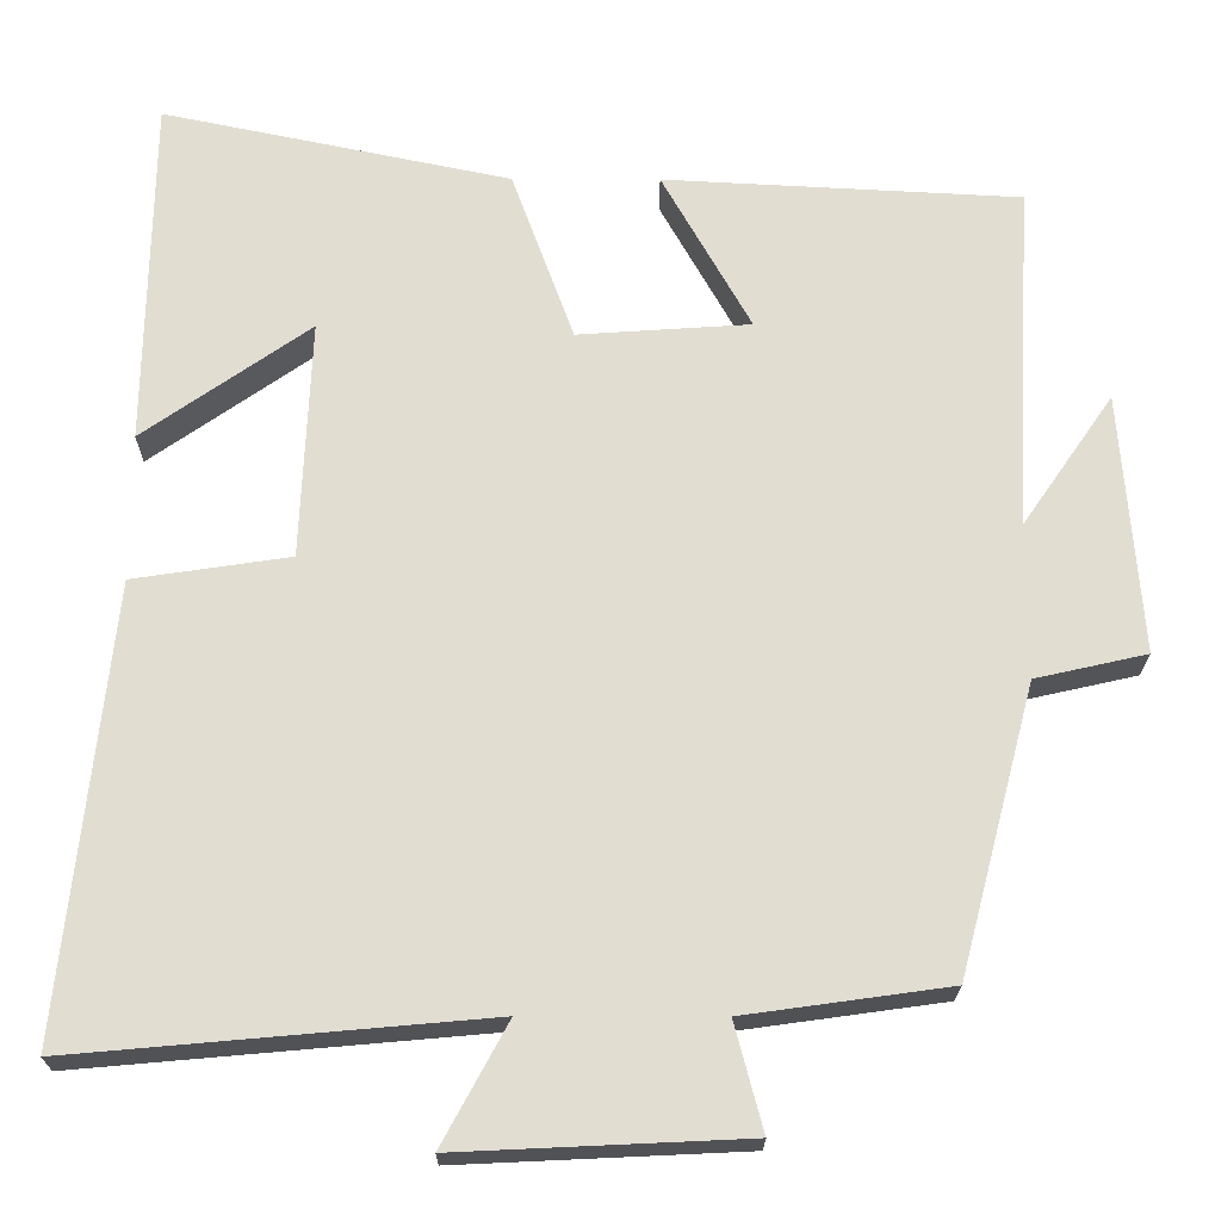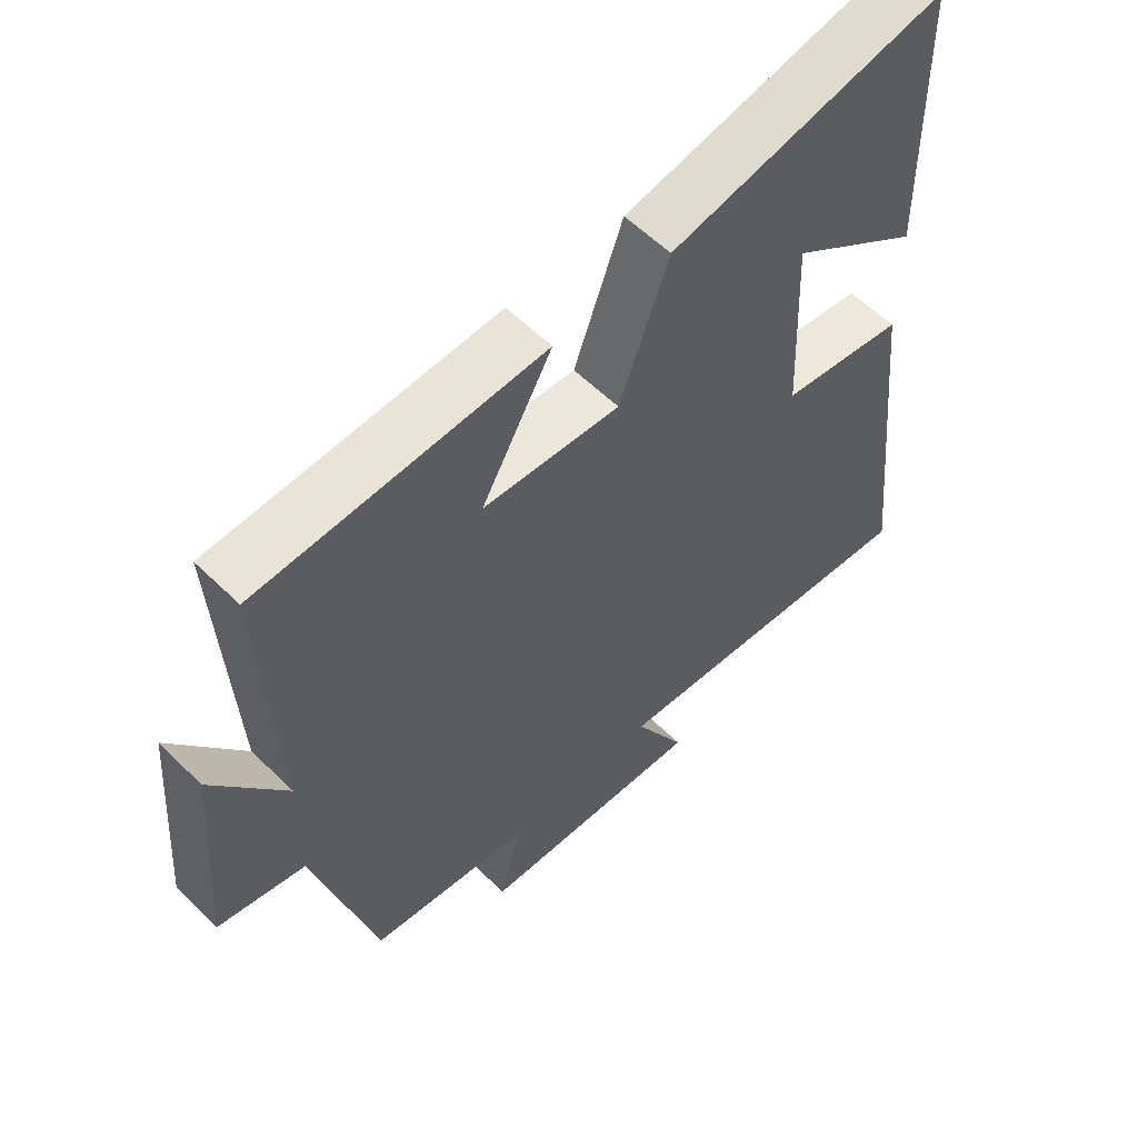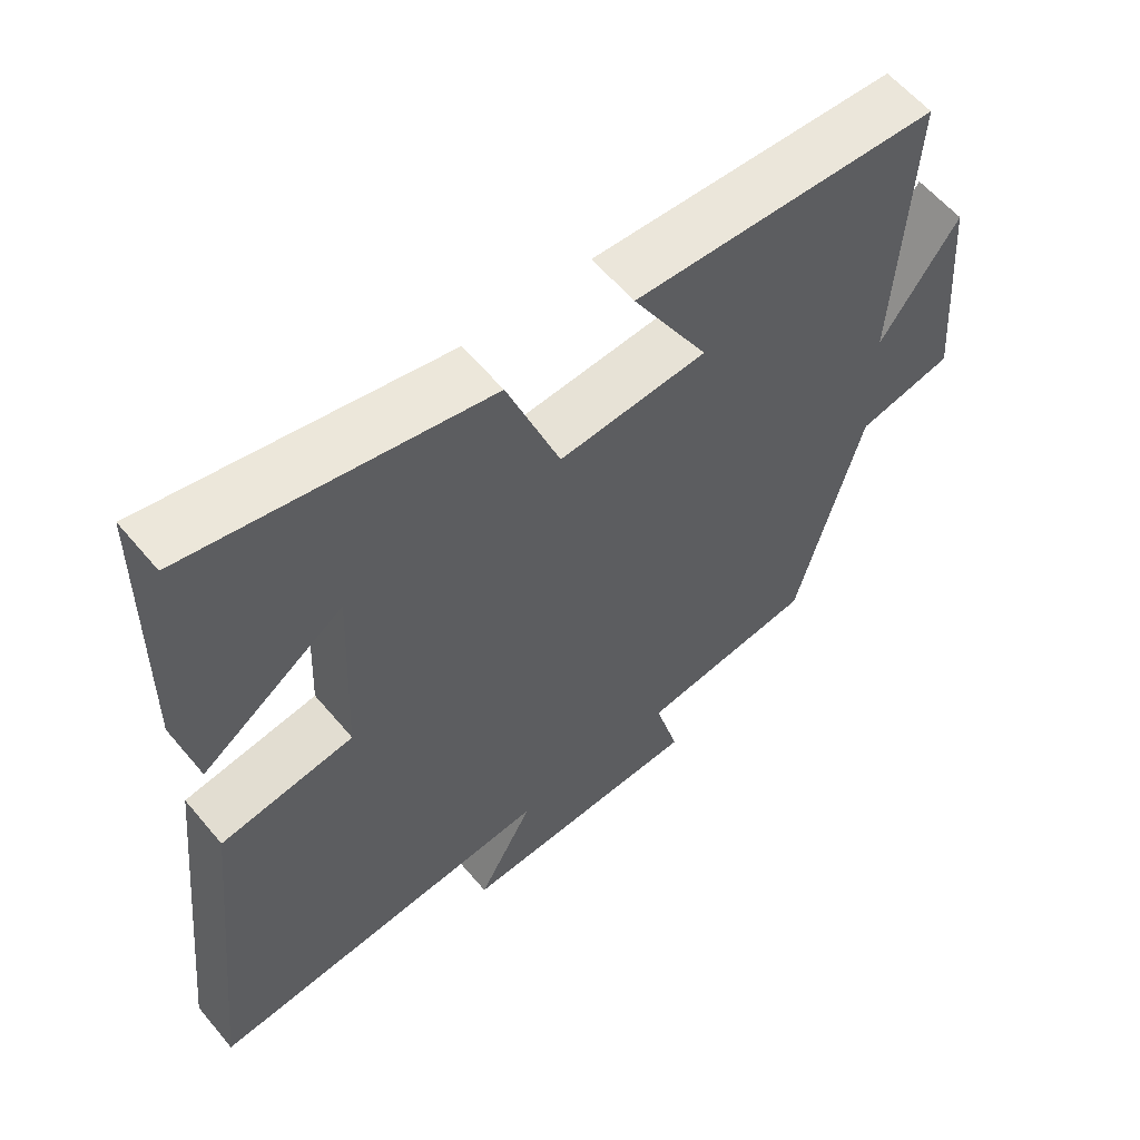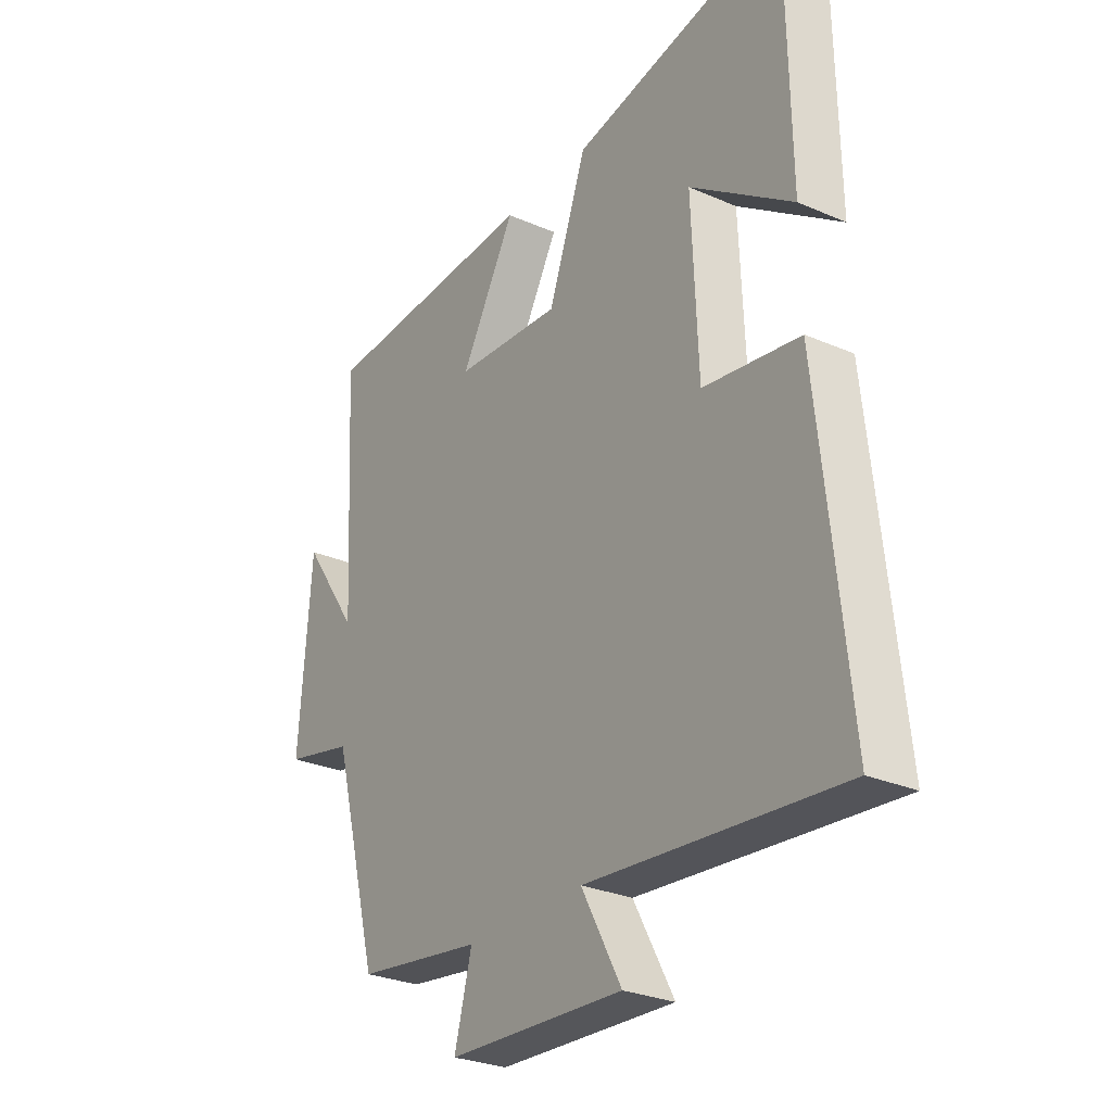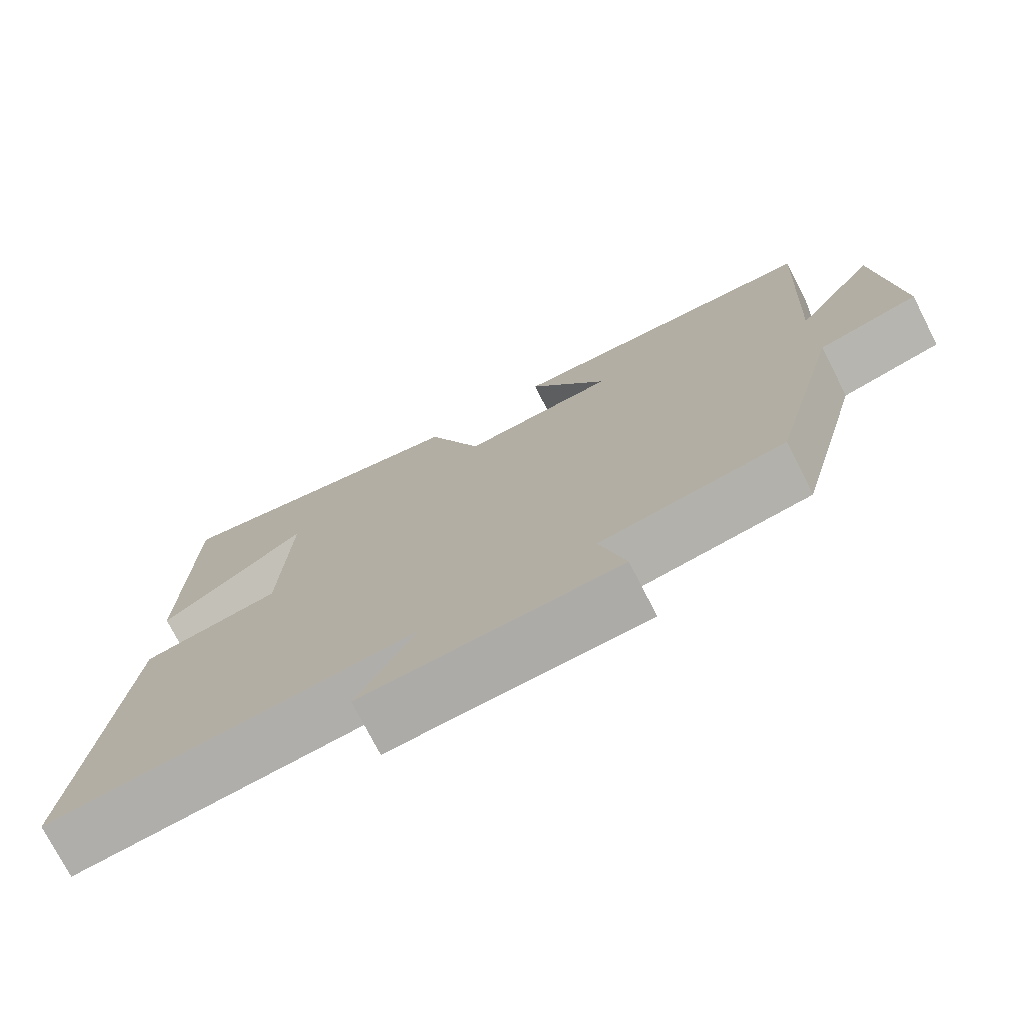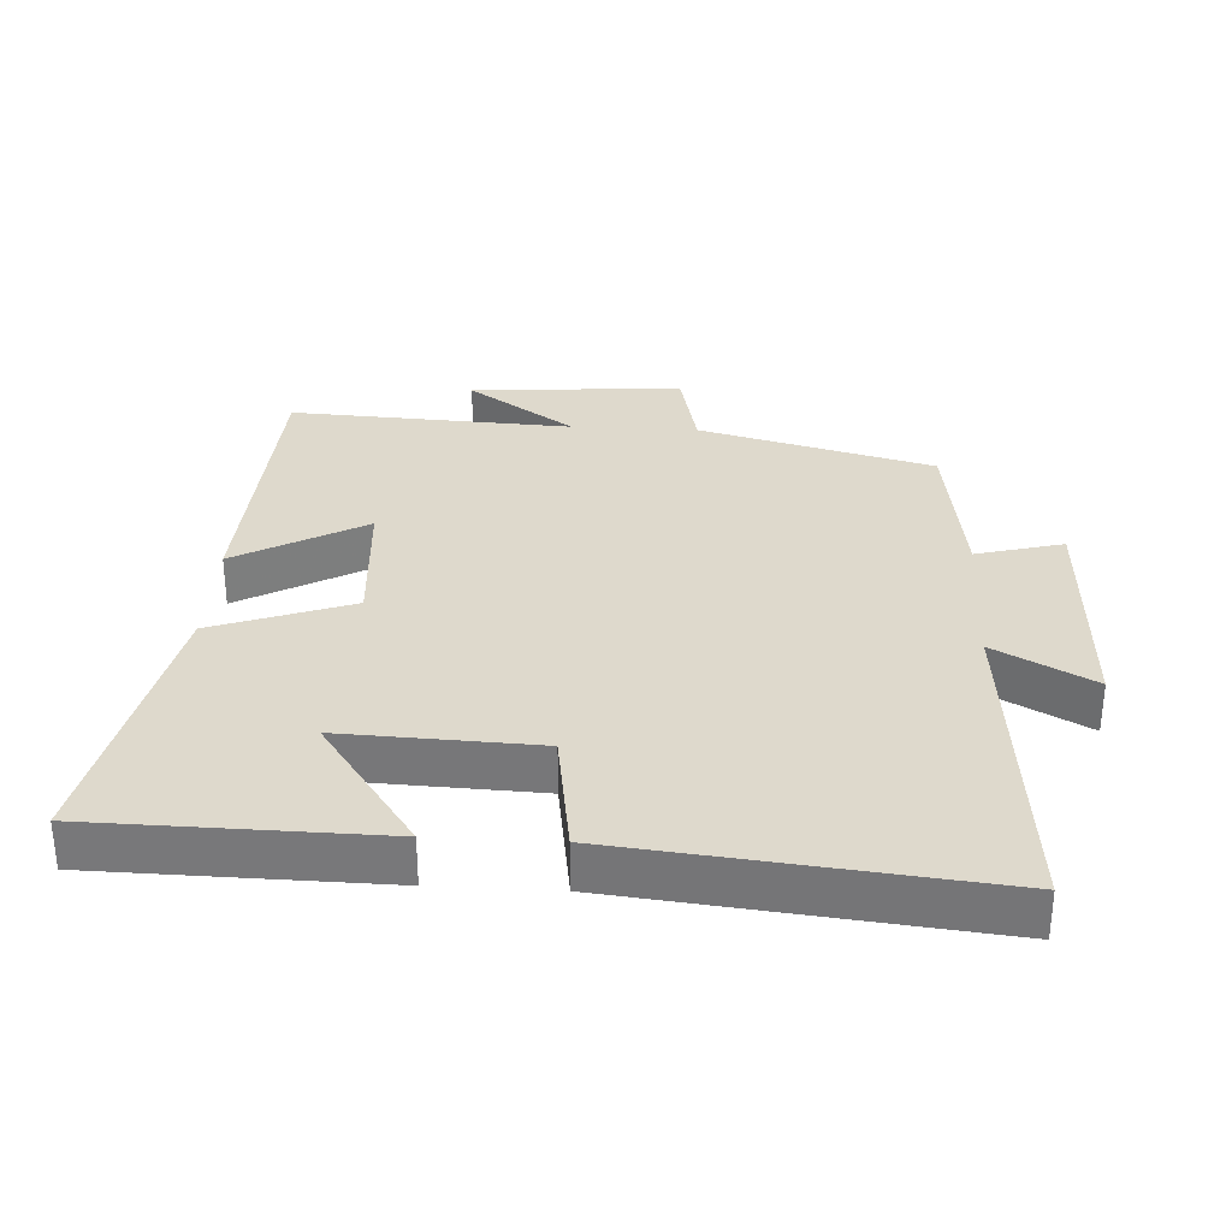
<metadata>
{"format":"obj","ext":"obj","renderer":"f3d","projection":"perspective","resolution":1024,"background":"white","views":[{"elev":-21.2,"azim":179.6,"up":"+Z"},{"elev":57.5,"azim":-44.5,"up":"+Z"},{"elev":59.3,"azim":140.3,"up":"+Z"},{"elev":-28.0,"azim":56.5,"up":"+Z"},{"elev":-75.0,"azim":-152.9,"up":"+Z"},{"elev":32.0,"azim":93.2,"up":"+Y"}]}
</metadata>
<code>
v -0.522 0.07 0.478
v -0.096 0.07 0.5
v -0.202 0.07 0.311
v 0.004 0.07 0.297
v 0.078 0.07 0.5
v 0.493 0.07 0.586
v 0.5 0.07 0.167
v 0.301 0.07 0.307
v 0.313 0.07 0.021
v 0.5 0.07 -0.007
v 0.557 0.07 -0.544
v 0.065 0.07 -0.5
v 0.143 0.07 -0.644
v -0.199 0.07 -0.628
v -0.165 0.07 -0.5
v -0.409 0.07 -0.466
v -0.5 0.07 -0.122
v -0.633 0.07 -0.092
v -0.609 0.07 0.22
v -0.5 0.07 0.062
v -0.522 0 0.478
v -0.096 0 0.5
v -0.202 0 0.311
v 0.004 0 0.297
v 0.078 0 0.5
v 0.493 0 0.586
v 0.5 0 0.167
v 0.301 0 0.307
v 0.313 0 0.021
v 0.5 0 -0.007
v 0.557 0 -0.544
v 0.065 0 -0.5
v 0.143 0 -0.644
v -0.199 0 -0.628
v -0.165 0 -0.5
v -0.409 0 -0.466
v -0.5 0 -0.122
v -0.633 0 -0.092
v -0.609 0 0.22
v -0.5 0 0.062
f 17 18 19 20
f 15 16 17 20
f 15 20 1
f 12 13 14 15
f 12 15 1
f 9 10 11 12
f 8 9 12
f 5 6 7 8
f 4 5 8 12
f 3 4 12
f 1 2 3
f 1 3 12
f 40 39 38 37
f 40 37 36 35
f 21 40 35
f 35 34 33 32
f 21 35 32
f 32 31 30 29
f 32 29 28
f 28 27 26 25
f 32 28 25 24
f 32 24 23
f 23 22 21
f 32 23 21
f 1 21 22 2
f 2 22 23 3
f 3 23 24 4
f 4 24 25 5
f 5 25 26 6
f 6 26 27 7
f 7 27 28 8
f 8 28 29 9
f 9 29 30 10
f 10 30 31 11
f 11 31 32 12
f 12 32 33 13
f 13 33 34 14
f 14 34 35 15
f 15 35 36 16
f 16 36 37 17
f 17 37 38 18
f 18 38 39 19
f 19 39 40 20
f 20 40 21 1

</code>
